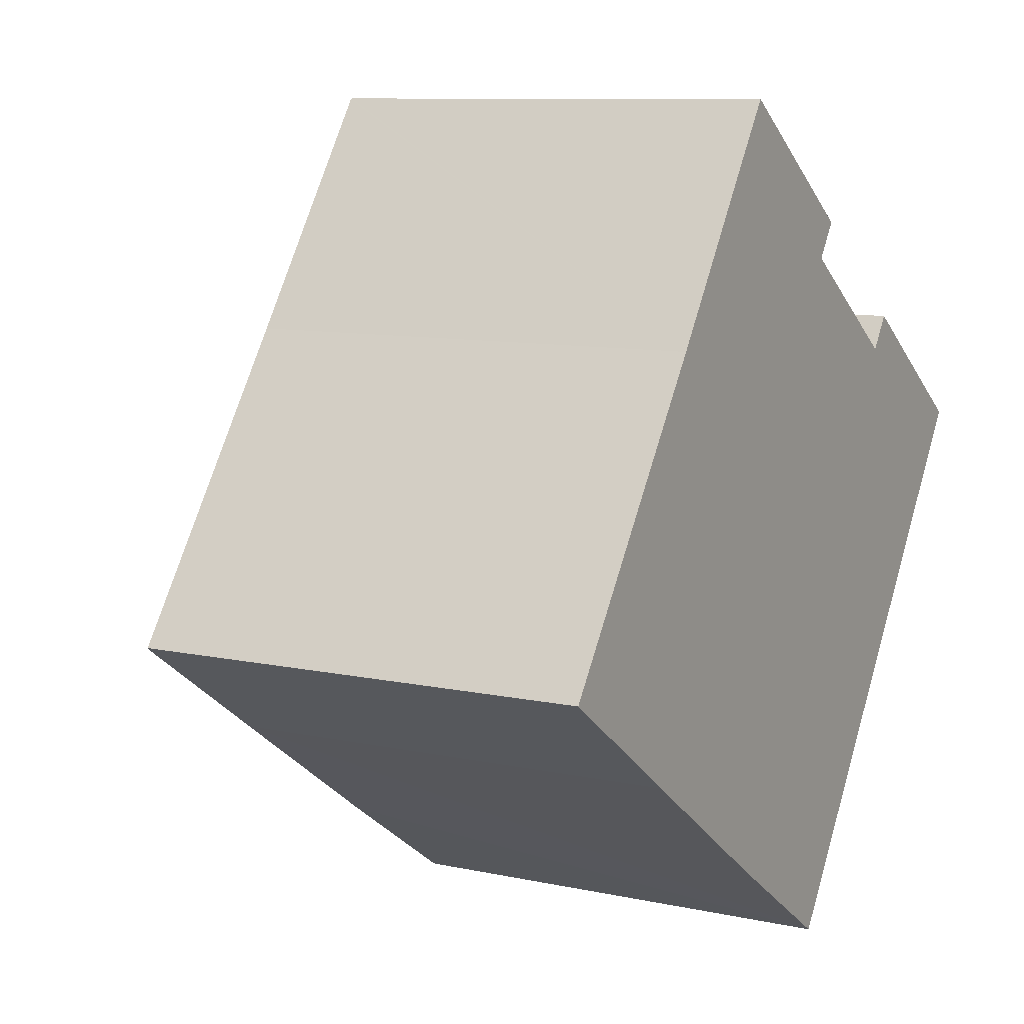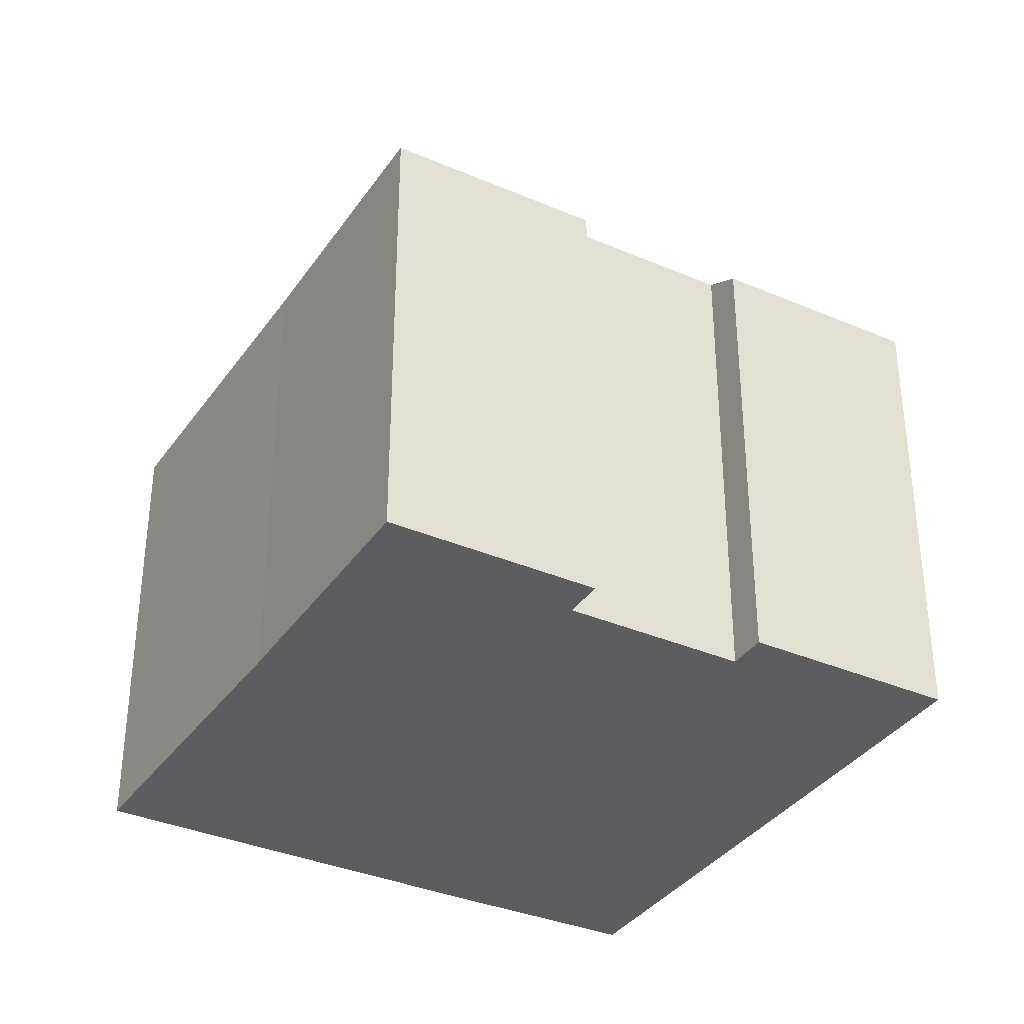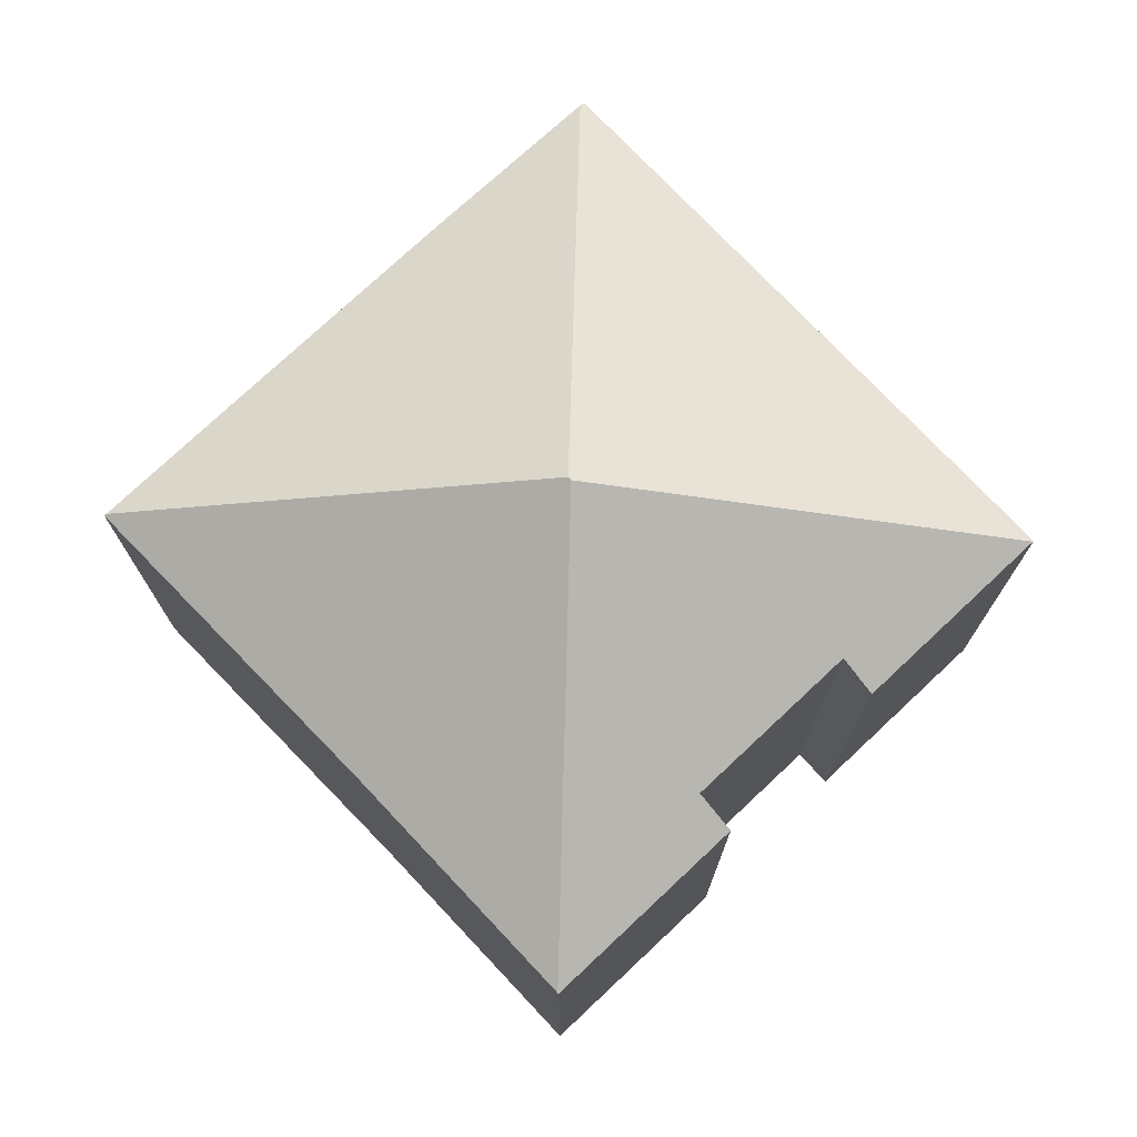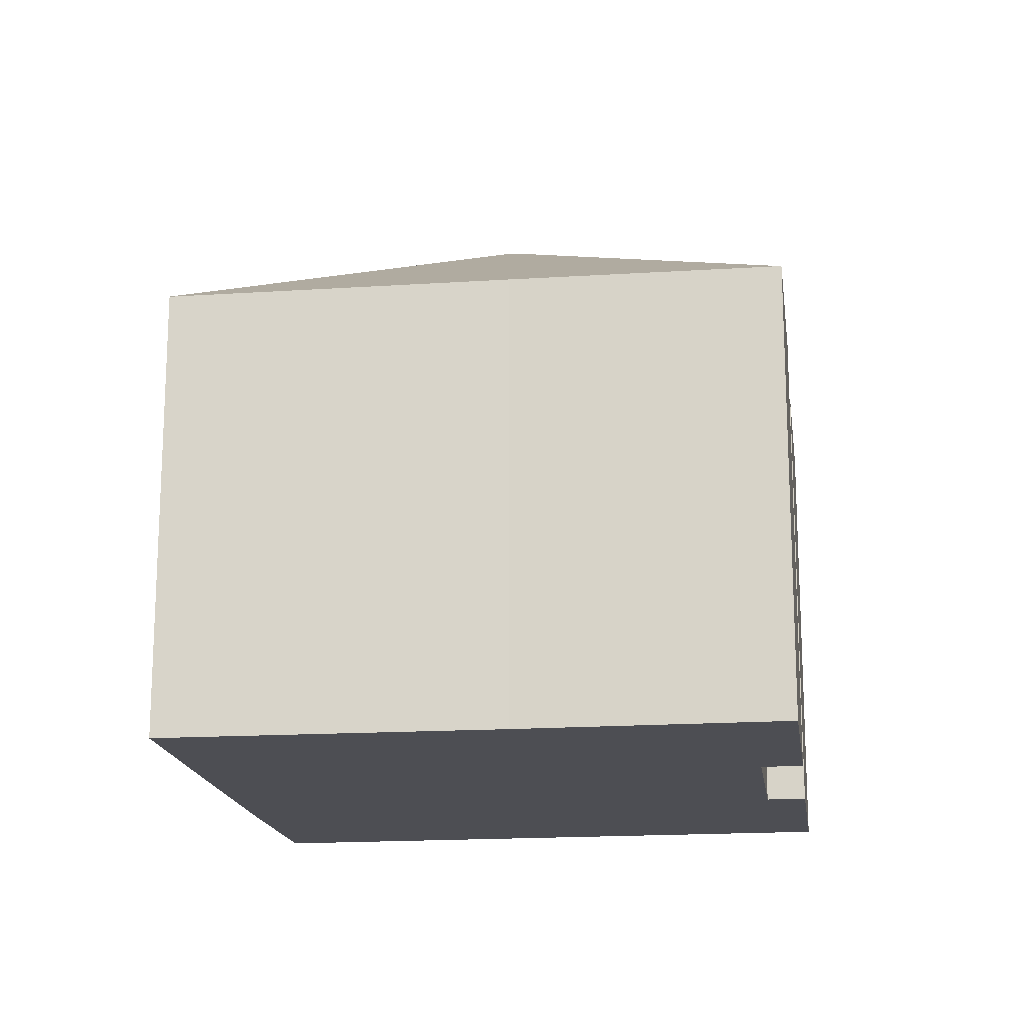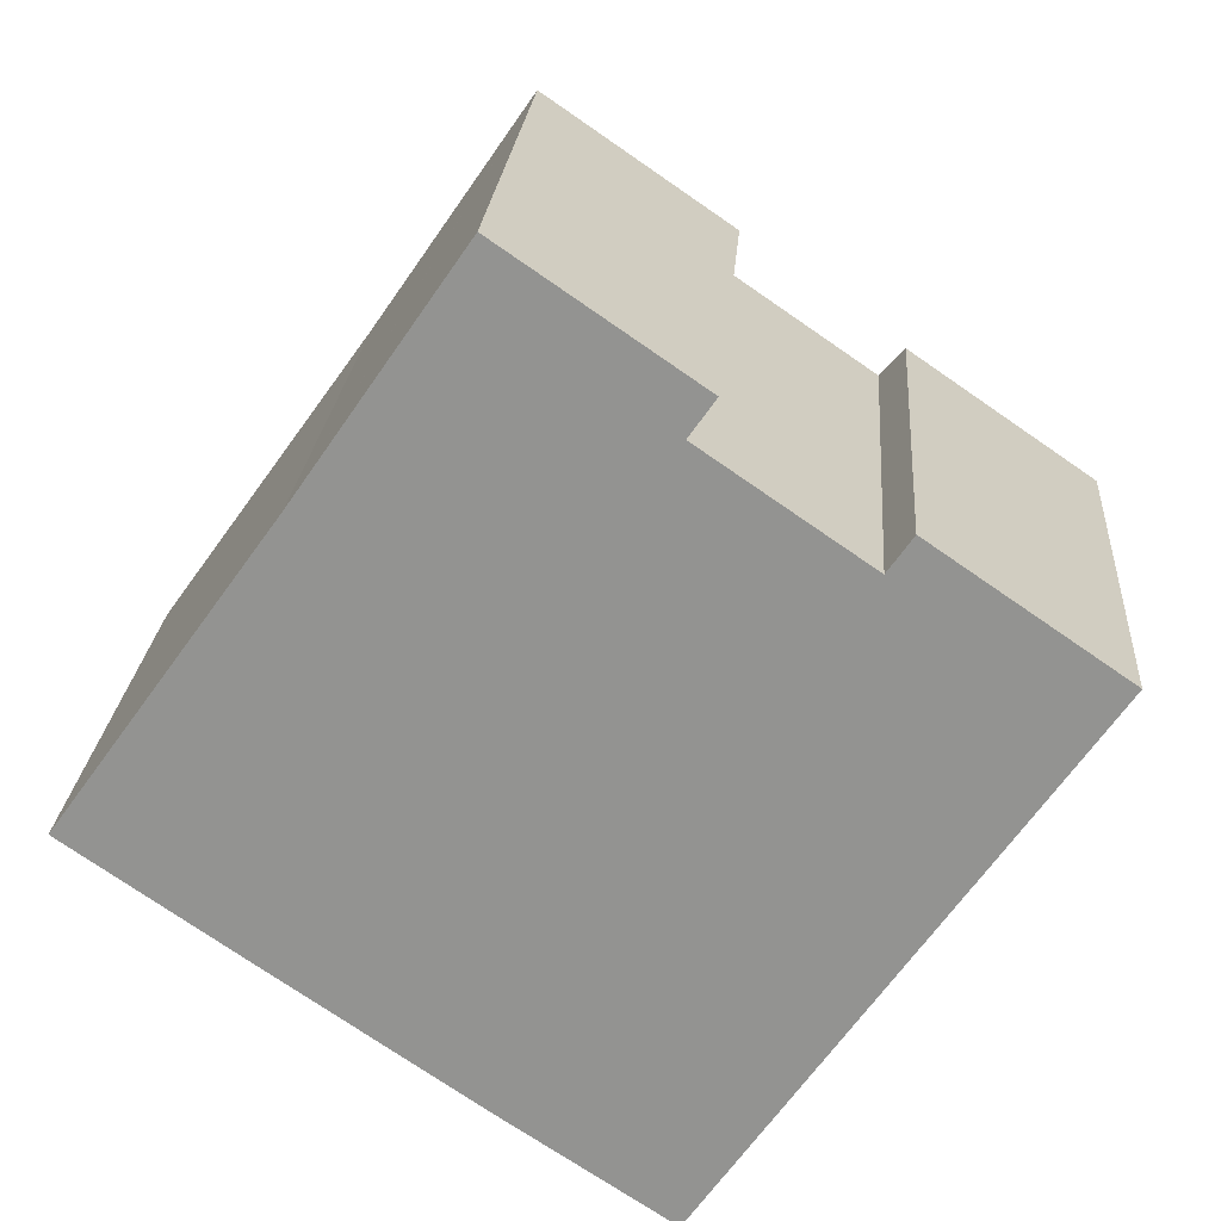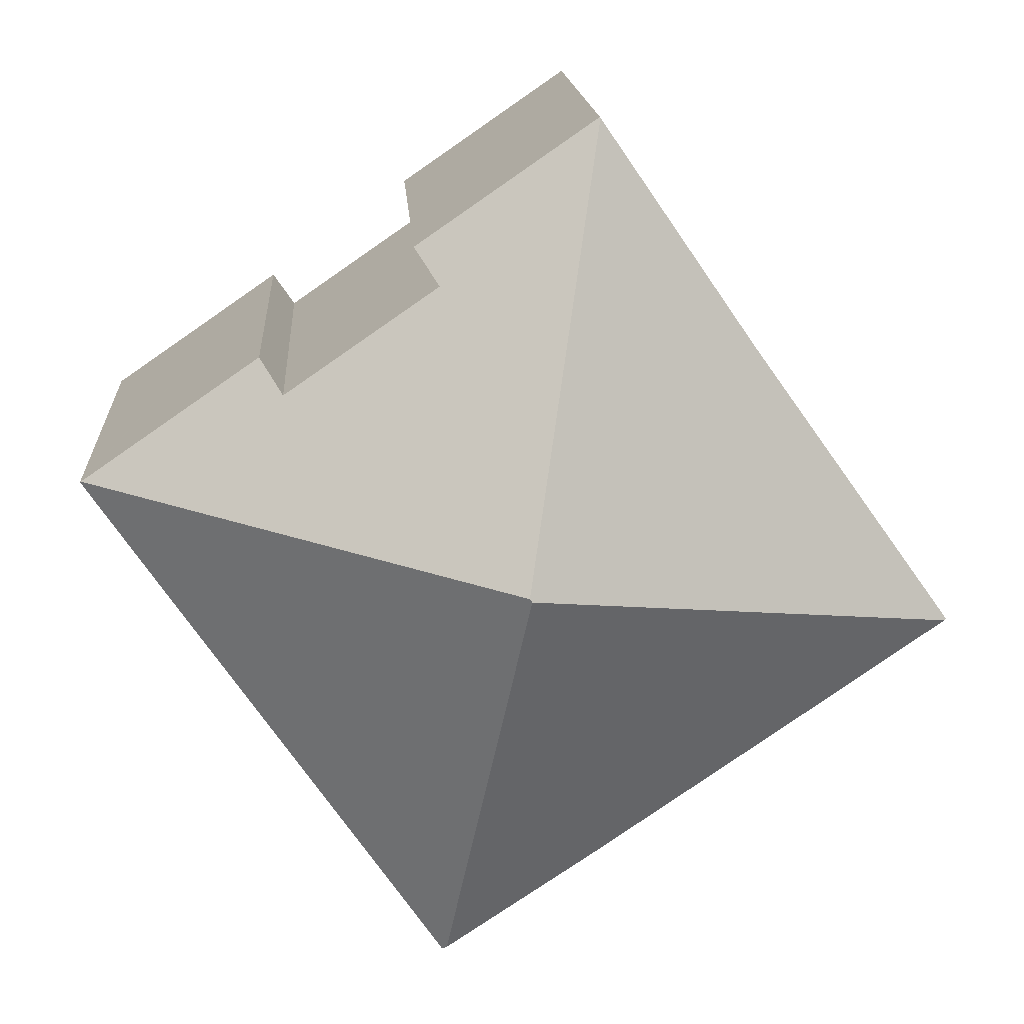
<metadata>
{"format":"obj","ext":"obj","renderer":"f3d","projection":"perspective","resolution":1024,"background":"white","views":[{"elev":9.5,"azim":-60.3,"up":"+Z"},{"elev":-35.5,"azim":4.9,"up":"+Y"},{"elev":75.3,"azim":-8.7,"up":"+Y"},{"elev":-17.3,"azim":-47.6,"up":"+Y"},{"elev":22.8,"azim":4.2,"up":"+Z"},{"elev":15.4,"azim":176.5,"up":"+Z"}]}
</metadata>
<code>
v  17.85 9.522 3.269
v  8.983 12.87 1.657
v  13.72 9.955 5.092
v  10.59 9.947 7.254
v  7.375 9.486 10.5
v  11.08 9.484 7.974
v  7.387 9.475 10.52
v  14.2 9.512 5.782
v  16.14 9.492 0.734
v  17.87 9.508 3.254
v  10.62 9.452 -7.249
v  8.935 12.87 1.589
v  10.53 9.511 -7.187
v  7.318 9.485 -5.053
v  3.323 9.495 -2.304
v  0.04 9.511 -0.028
v  4.195 9.514 5.878
v  0 9.485 5.808e-16
v  10.62 4.439e-16 -7.249
v  3.323 1.411e-16 -2.304
v  7.318 3.094e-16 -5.053
v  10.53 4.401e-16 -7.187
v  0 0 0
v  0.04 1.715e-18 -0.028
v  4.195 -3.599e-16 5.878
v  7.387 -6.439e-16 10.52
v  7.375 -6.429e-16 10.5
v  13.72 -3.118e-16 5.092
v  14.2 -3.54e-16 5.782
v  11.08 -4.883e-16 7.974
v  10.59 -4.442e-16 7.254
v  17.87 -1.993e-16 3.254
v  17.85 -2.002e-16 3.269
v  16.14 -4.494e-17 0.734
g defaultobject
f 1 2 3
f 4 3 2
f 5 4 2
f 6 4 5
f 7 6 5
f 1 3 8
f 9 1 10
f 1 9 2
f 2 9 11
f 2 11 12
f 12 11 13
f 14 12 13
f 12 14 15
f 12 15 16
f 17 16 18
f 16 17 12
f 12 17 2
f 2 17 5
f 11 14 13
f 14 11 19
f 14 19 15
f 15 19 20
f 20 19 21
f 21 19 22
f 20 16 15
f 16 20 18
f 18 20 23
f 23 20 24
f 23 17 18
f 17 23 25
f 17 25 5
f 5 25 7
f 7 25 26
f 26 25 27
f 28 8 3
f 8 28 29
f 7 30 6
f 30 7 26
f 4 28 3
f 28 4 31
f 29 1 8
f 1 29 10
f 10 29 32
f 32 29 33
f 6 31 4
f 31 6 30
f 32 9 10
f 9 32 11
f 11 32 19
f 19 32 34
f 26 31 30
f 31 26 21
f 21 26 20
f 20 26 27
f 20 27 25
f 20 25 23
f 33 34 32
f 34 33 29
f 34 29 19
f 19 29 28
f 19 28 31
f 19 31 22
f 22 31 21

</code>
